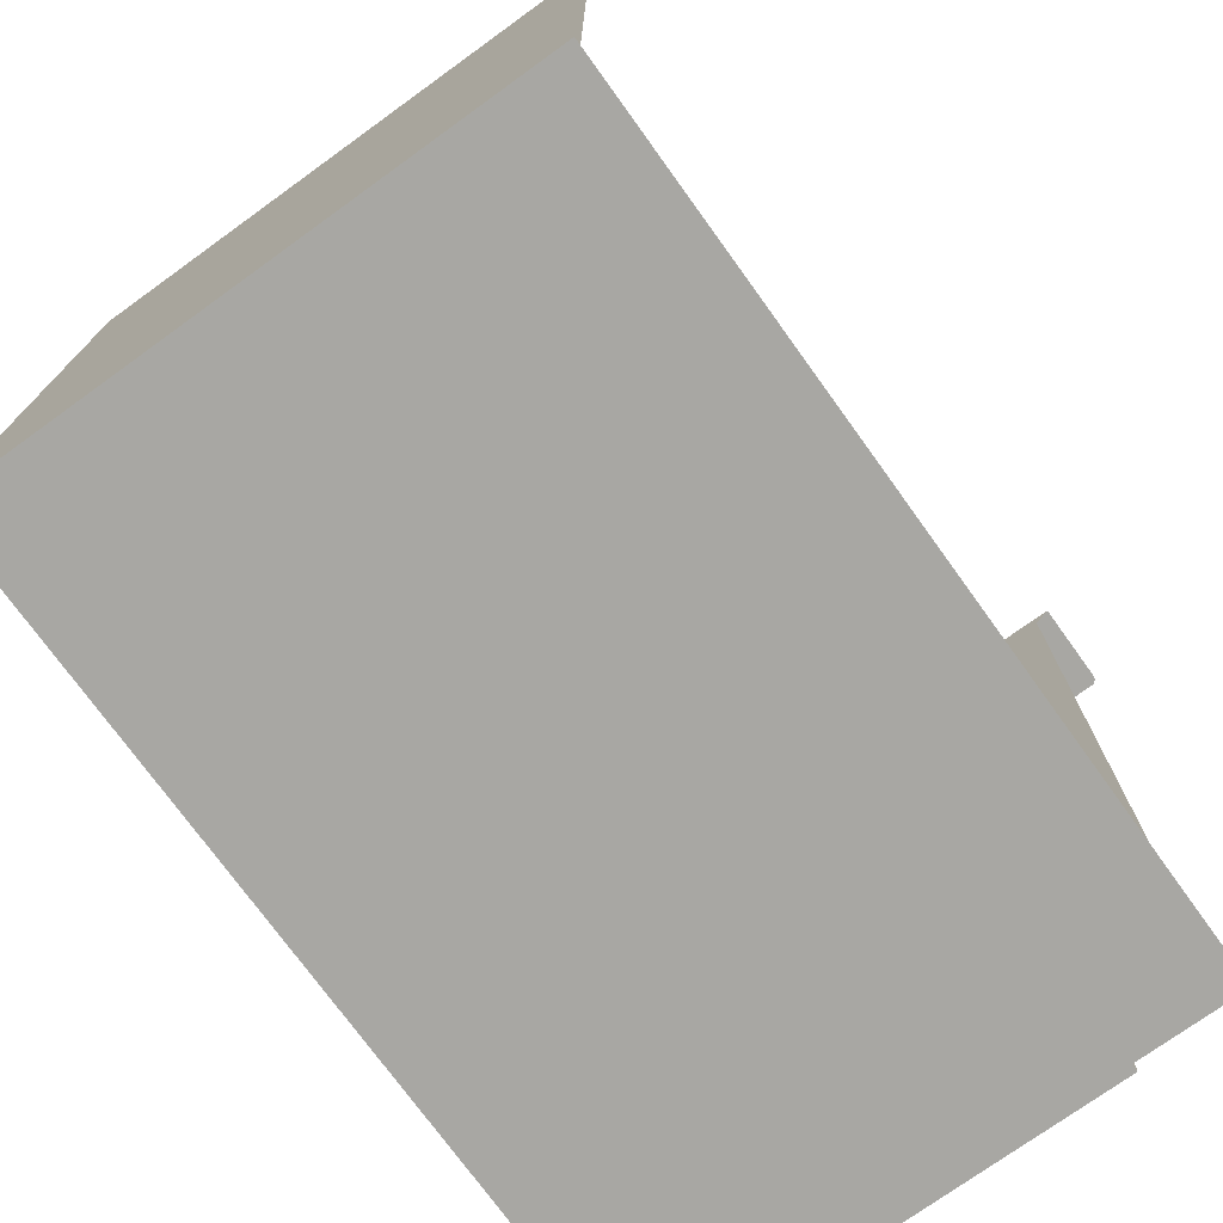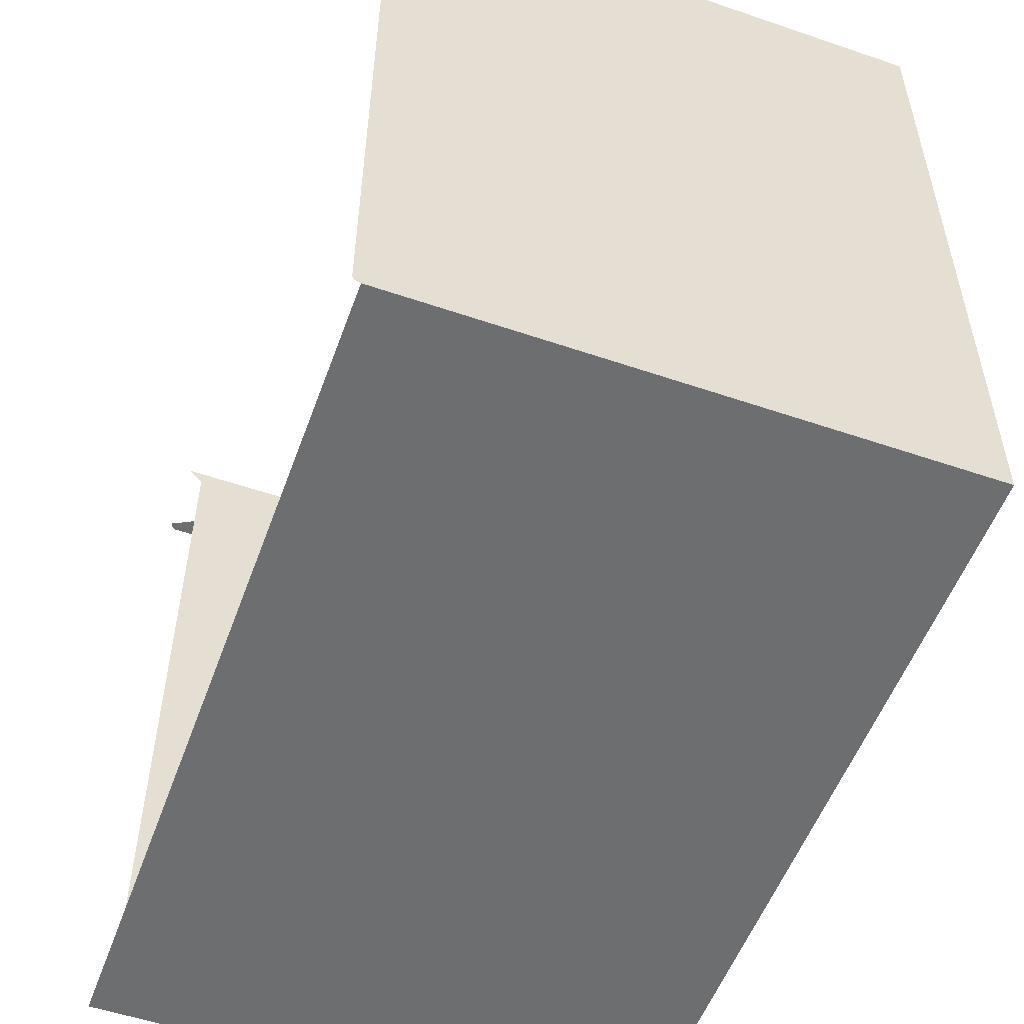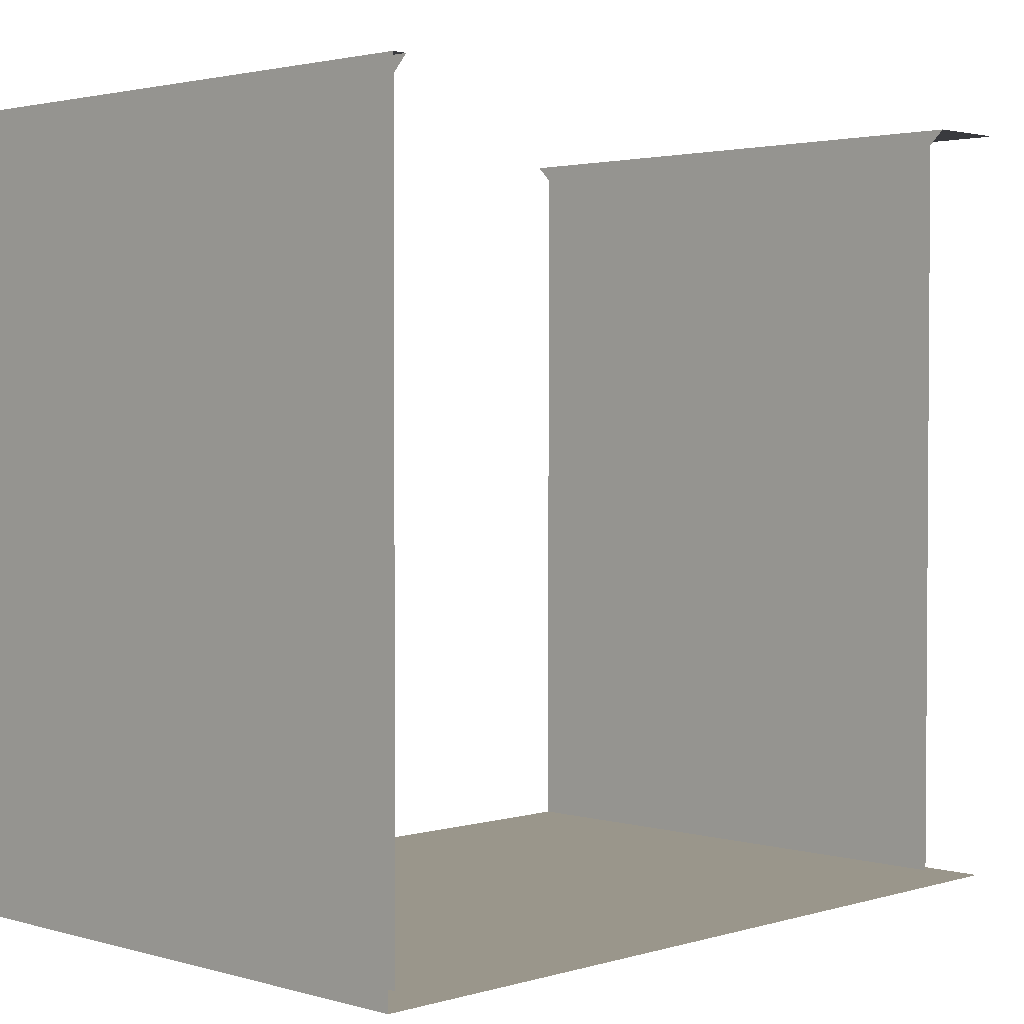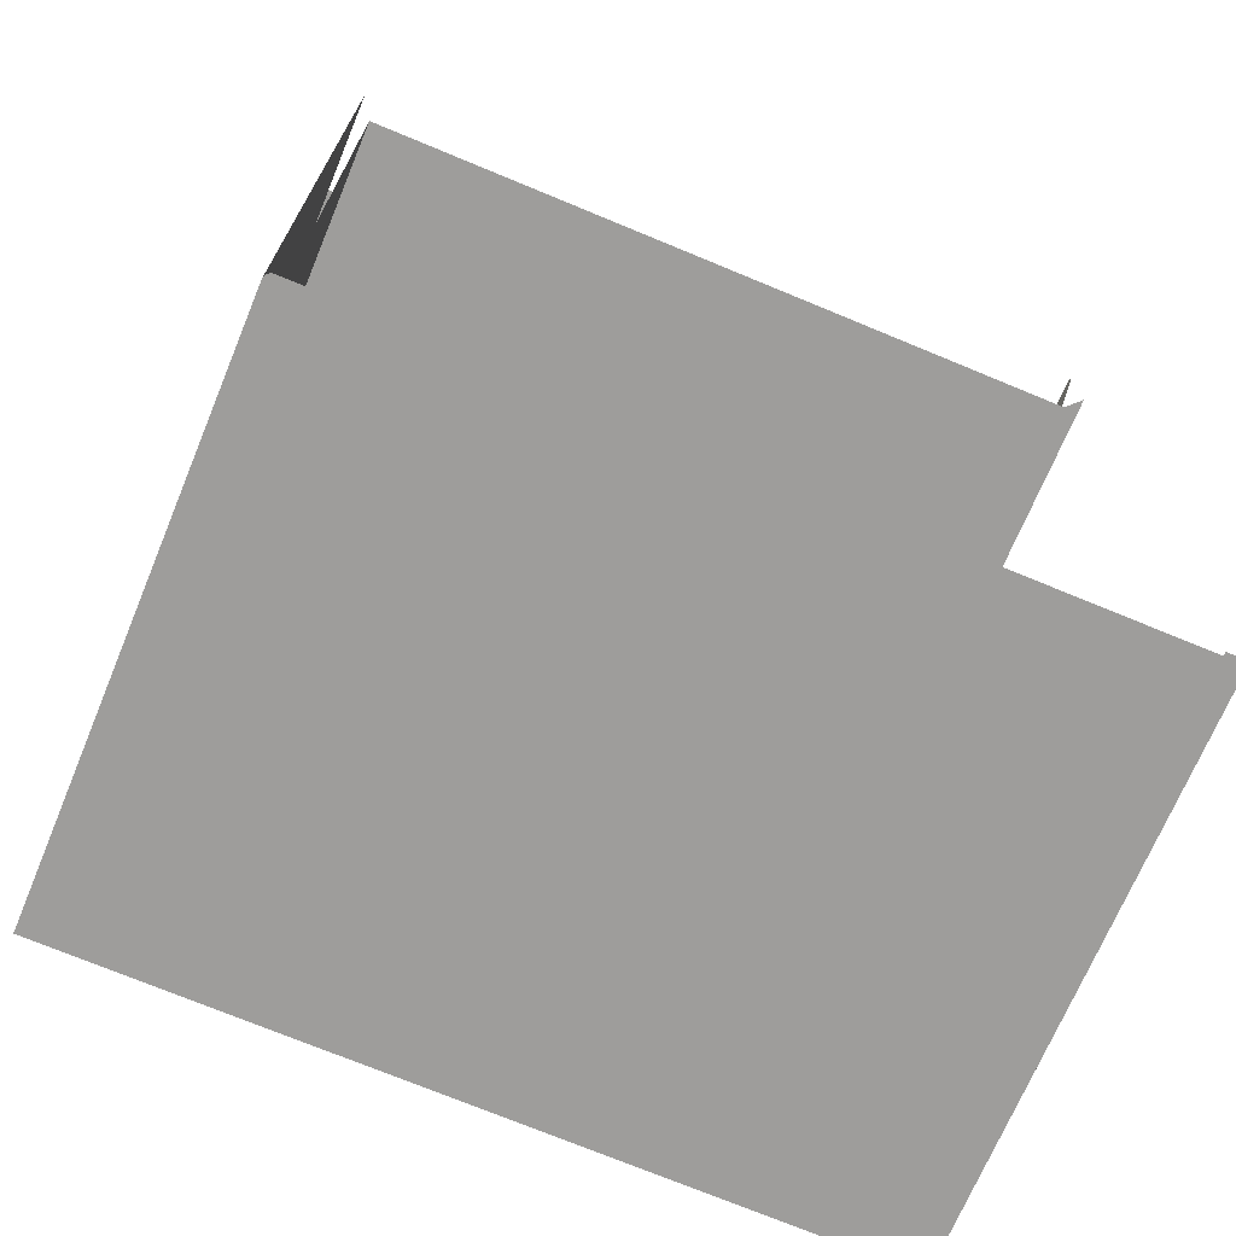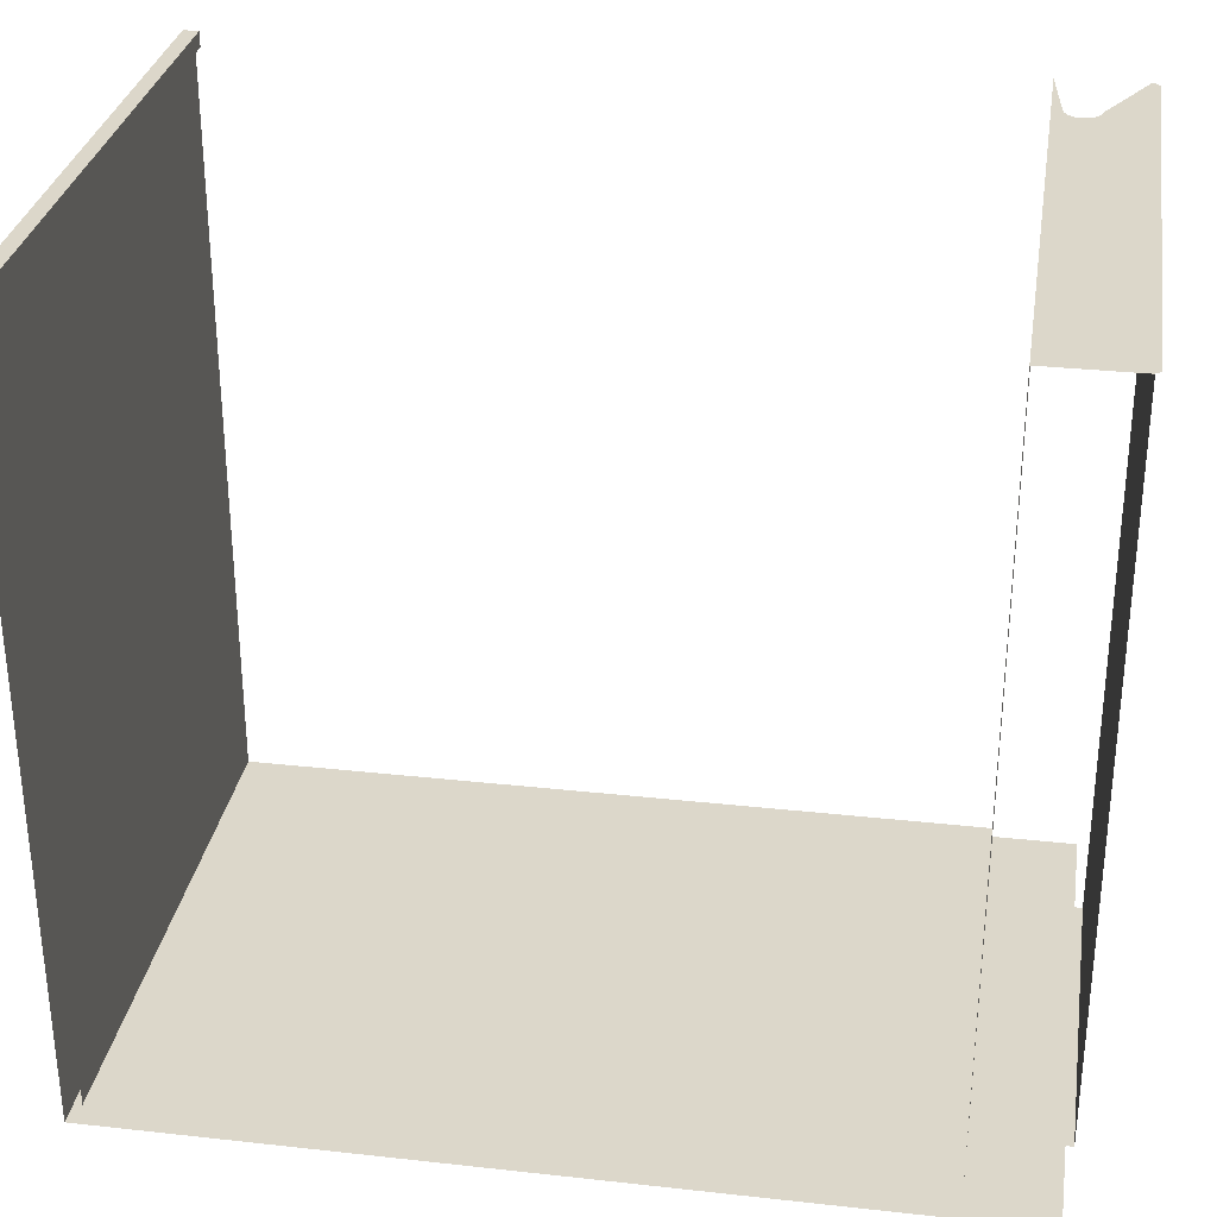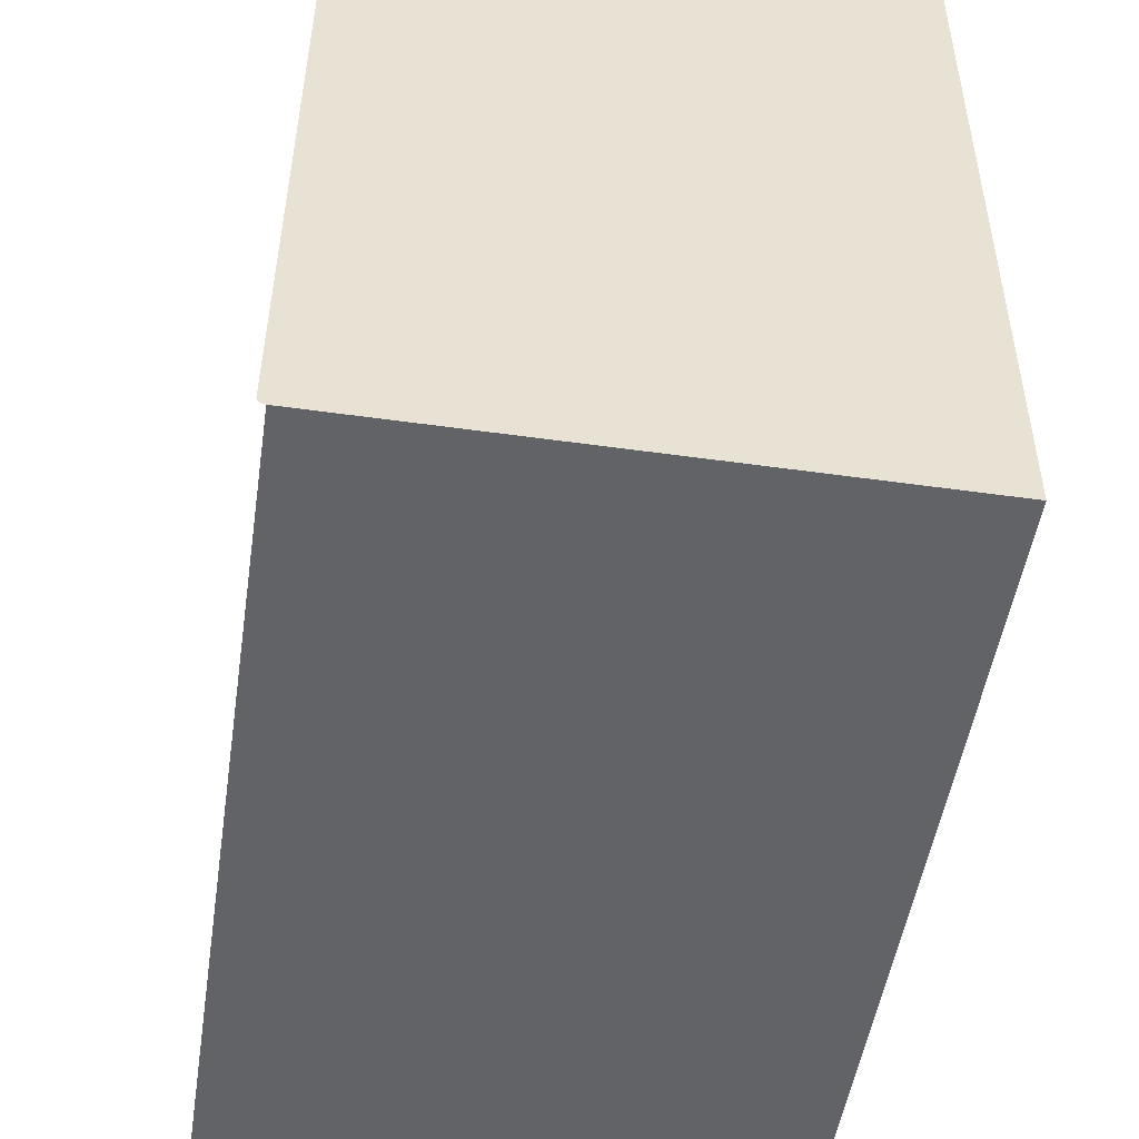
<metadata>
{"format":"obj","ext":"obj","renderer":"f3d","projection":"perspective","resolution":1024,"background":"white","views":[{"elev":-74.5,"azim":35.8,"up":"+Z"},{"elev":-54.2,"azim":-19.9,"up":"+Z"},{"elev":2.3,"azim":44.4,"up":"+Z"},{"elev":-70.5,"azim":-112.6,"up":"+Y"},{"elev":30.4,"azim":99.1,"up":"+Z"},{"elev":-50.8,"azim":-8.7,"up":"+Z"}]}
</metadata>
<code>
v 0.4441 -0.4079 -0.2264
v 0.6904 0.2025 -0.2264
v 0.4441 0.2025 -0.2264
v 0.6904 -0.4079 -0.2264
v 0.6904 -0.4079 0.3294
v 0.4441 -0.4079 0.3294
v 0.4441 0.2025 0.3294
v 0.6904 0.2025 0.3294
v 0.76 0.1383 0.3187
v 0.7707 0.1383 0.3294
v 0.76 0.1383 -0.2157
v 0.76 -0.04022 -0.2157
v 0.3745 0.1383 0.3187
v 0.7707 0.1971 0.3294
v 0.76 -0.2187 -0.2157
v 0.3638 0.1383 0.3294
v 0.419 0.1454 0.3294
v 0.3745 -0.04022 -0.2157
v 0.3745 0.1383 -0.2157
v 0.76 -0.3972 0.3187
v 0.3745 -0.2187 -0.2157
v 0.76 -0.3972 -0.2157
v 0.7707 0.1978 0.3294
v 0.4219 0.1462 0.3294
v 0.7707 -0.3972 0.3294
v 0.3745 -0.3972 -0.2157
v 0.3638 0.1971 0.3294
v 0.4246 0.1477 0.3294
v 0.3745 -0.3972 0.3187
v 0.7705 0.1985 0.3294
v 0.4188 0.1687 0.3294
v 0.3638 0.1978 0.3294
v 0.7707 -0.4079 0.3294
v 0.4267 0.1499 0.3294
v 0.3638 -0.3972 0.3187
v 0.4217 0.1679 0.3294
v 0.3638 -0.4079 0.3294
v 0.4282 0.1526 0.3294
v 0.3638 -0.3972 0.3294
v 0.7653 0.1971 -0.2264
v 0.7703 0.1992 0.3294
v 0.364 0.1985 0.3294
v 0.4244 0.1664 0.3294
v 0.3638 -0.4079 -0.2217
v 0.429 0.1556 0.3294
v 0.3691 0.1971 -0.2264
v 0.4266 0.1643 0.3294
v 0.364 -0.4079 -0.2224
v 0.429 0.1587 0.3294
v 0.7653 -0.4079 -0.2264
v 0.77 0.1998 0.3294
v 0.3642 0.1992 0.3294
v 0.4282 0.1616 0.3294
v 0.3642 -0.4079 -0.2231
v 0.3691 -0.4079 -0.2264
v 0.3645 -0.4079 -0.2237
v 0.7696 0.2004 0.3294
v 0.3645 0.1998 0.3294
v 0.3649 -0.4079 -0.2243
v 0.3684 -0.4079 -0.2263
v 0.3654 -0.4079 -0.2248
v 0.3678 -0.4079 -0.2262
v 0.7691 0.2009 0.3294
v 0.3649 0.2004 0.3294
v 0.3659 -0.4079 -0.2253
v 0.3671 -0.4079 -0.226
v 0.3665 -0.4079 -0.2257
v 0.3654 0.2009 0.3294
v 0.7686 0.2014 0.3294
v 0.3659 0.2014 0.3294
v 0.3665 0.2018 0.3294
v 0.768 0.2018 0.3294
v 0.3671 0.2021 0.3294
v 0.7674 0.2021 0.3294
v 0.3678 0.2023 0.3294
v 0.7667 0.2023 0.3294
v 0.3684 0.2025 0.3294
v 0.766 0.2025 0.3294
v 0.3691 0.2025 0.3294
v 0.7653 0.2025 0.3294
f 1 2 3
f 3 2 1
f 2 1 4
f 4 1 2
f 5 1 6
f 6 1 5
f 2 7 3
f 3 7 2
f 7 2 8
f 8 2 7
f 1 5 4
f 4 5 1
f 10 13 9
f 9 13 10
f 9 13 11
f 11 13 9
f 16 13 10
f 10 13 16
f 17 10 14
f 14 10 17
f 18 12 11
f 11 12 18
f 11 13 19
f 19 13 11
f 21 15 12
f 12 15 21
f 10 17 16
f 16 17 10
f 17 14 24
f 24 14 17
f 21 12 18
f 18 12 21
f 18 11 19
f 19 11 18
f 26 15 21
f 21 15 26
f 15 26 22
f 22 26 15
f 27 14 23
f 23 14 27
f 24 14 28
f 28 14 24
f 22 26 20
f 20 26 22
f 29 25 20
f 20 25 29
f 27 31 14
f 14 31 27
f 27 23 32
f 32 23 27
f 28 14 34
f 34 14 28
f 29 20 26
f 26 20 29
f 35 25 29
f 29 25 35
f 32 23 30
f 30 23 32
f 36 14 31
f 31 14 36
f 25 37 33
f 33 37 25
f 34 14 38
f 38 14 34
f 25 35 39
f 39 35 25
f 32 30 42
f 42 30 32
f 43 14 36
f 36 14 43
f 37 25 39
f 39 25 37
f 37 44 33
f 33 44 37
f 38 14 45
f 45 14 38
f 42 30 41
f 41 30 42
f 47 14 43
f 43 14 47
f 33 44 48
f 48 44 33
f 45 14 49
f 49 14 45
f 50 46 40
f 40 46 50
f 42 41 52
f 52 41 42
f 53 14 47
f 47 14 53
f 33 48 54
f 54 48 33
f 49 14 53
f 53 14 49
f 46 50 55
f 55 50 46
f 52 41 51
f 51 41 52
f 33 54 56
f 56 54 33
f 33 55 50
f 50 55 33
f 52 51 58
f 58 51 52
f 33 56 59
f 59 56 33
f 33 60 55
f 55 60 33
f 58 51 57
f 57 51 58
f 33 59 61
f 61 59 33
f 33 62 60
f 60 62 33
f 58 57 64
f 64 57 58
f 33 61 65
f 65 61 33
f 33 66 62
f 62 66 33
f 64 57 63
f 63 57 64
f 33 65 67
f 67 65 33
f 33 67 66
f 66 67 33
f 64 63 68
f 68 63 64
f 68 63 69
f 69 63 68
f 68 69 70
f 70 69 68
f 70 69 72
f 72 69 70
f 70 72 71
f 71 72 70
f 71 72 74
f 74 72 71
f 71 74 73
f 73 74 71
f 73 74 76
f 76 74 73
f 73 76 75
f 75 76 73
f 75 76 78
f 78 76 75
f 75 78 77
f 77 78 75
f 77 78 80
f 80 78 77
f 77 80 79
f 79 80 77

</code>
